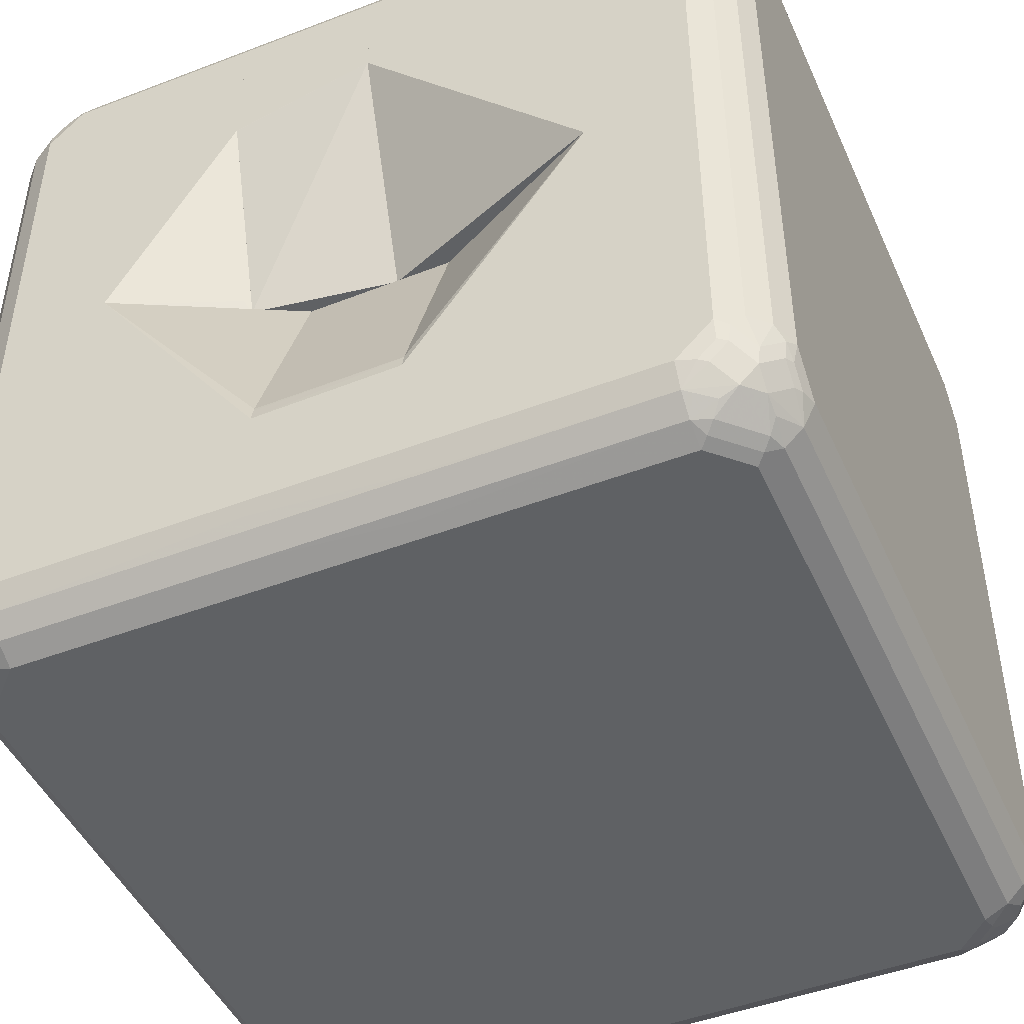
<metadata>
{"format":"obj","ext":"obj","renderer":"f3d","projection":"perspective","resolution":1024,"background":"white","views":[{"elev":-46.7,"azim":23.5,"up":"+Y"}]}
</metadata>
<code>
v 0.02479 0.0001851 -0.5032
v 0.02479 0.4375 -0.5032
v 0.4375 0.0001851 -0.5032
v 0.02479 0.0001851 0.3937
v 0.02479 0.454 -0.4949
v 0.3938 0.4375 -0.5032
v 0.4375 0.3938 -0.5032
v 0.4522 0.0001851 -0.4958
v 0.3063 0.0001851 0.5032
v 0.02479 0.3062 0.5032
v 0.4047 0.4485 -0.4977
v 0.02479 0.4667 -0.4885
v 0.3938 0.4667 -0.4885
v 0.4485 0.4047 -0.4977
v 0.4667 0.3938 -0.4885
v 0.4667 0.0001851 -0.4885
v 0.4375 0.0001851 0.5032
v 0.02479 0.4375 0.5032
v 0.4157 0.4594 -0.4895
v 0.02479 0.4885 -0.4666
v 0.3938 0.4885 -0.4666
v 0.4266 0.4703 -0.4758
v 0.4594 0.4156 -0.4895
v 0.4703 0.4266 -0.4758
v 0.4886 0.3938 -0.4666
v 0.4886 0.0001851 -0.4666
v 0.4596 0.0001851 0.4921
v 0.4375 0.3938 0.5032
v 0.3938 0.4375 0.5032
v 0.02479 0.4623 0.4908
v 0.4485 0.4703 -0.4649
v 0.4703 0.4485 -0.4649
v 0.02479 0.4895 -0.4648
v 0.3938 0.5032 -0.4375
v 0.4157 0.4977 -0.4402
v 0.4266 0.4922 -0.443
v 0.4922 0.4266 -0.443
v 0.4977 0.4156 -0.4402
v 0.5032 0.3938 -0.4375
v 0.5032 0.0001851 -0.4375
v 0.4667 0.0001851 0.4885
v 0.4667 0.4011 0.4885
v 0.4485 0.4266 0.4921
v 0.4266 0.4485 0.4921
v 0.401 0.4667 0.4885
v 0.02479 0.4667 0.4885
v 0.4485 0.4922 -0.4211
v 0.4703 0.4703 -0.443
v 0.4922 0.4485 -0.4211
v 0.02479 0.5032 -0.4375
v 0.4375 0.5032 -0.3937
v 0.4375 0.4977 -0.4184
v 0.4977 0.4375 -0.4184
v 0.5032 0.4375 -0.3937
v 0.5032 0.0001851 0.4375
v 0.4886 0.0001851 0.4666
v 0.4886 0.4011 0.4666
v 0.4703 0.4485 0.4703
v 0.4193 0.463 0.4848
v 0.4485 0.4703 0.4703
v 0.401 0.4885 0.4666
v 0.02479 0.4885 0.4666
v 0.4521 0.4958 -0.401
v 0.474 0.474 -0.4229
v 0.4959 0.4521 -0.401
v 0.02479 0.5032 0.4375
v 0.4667 0.4885 -0.3864
v 0.4375 0.5032 0.3937
v 0.5032 0.4375 0.3937
v 0.5032 0.3938 0.4375
v 0.5031 0.0001851 0.4377
v 0.4921 0.0001851 0.4595
v 0.4922 0.4266 0.4484
v 0.4922 0.4485 0.4265
v 0.4703 0.4703 0.4484
v 0.4485 0.4922 0.4265
v 0.4266 0.4922 0.4484
v 0.4193 0.4849 0.463
v 0.3938 0.5032 0.4375
v 0.02479 0.4908 0.4623
v 0.4886 0.4667 -0.3864
v 0.4959 0.4521 0.3864
v 0.4667 0.4885 0.401
v 0.4886 0.4667 0.401
v -0.3938 -0.5032 -0.4375
v -0.08773 -0.5032 -0.4375
v -0.4375 -0.5032 -0.3937
v -0.4266 -0.4922 -0.4484
v -0.4011 -0.4885 -0.4666
v -0.08773 -0.4921 -0.4596
v -0.08773 -0.5032 0.4375
v -0.4667 -0.4885 -0.401
v -0.4485 -0.4922 -0.4265
v -0.4375 -0.5032 0.3937
v -0.4485 -0.4703 -0.4703
v -0.4011 -0.4667 -0.4885
v -0.08773 -0.4885 -0.4666
v -0.08773 -0.4886 0.4665
v -0.3938 -0.5032 0.4375
v -0.4886 -0.4667 -0.401
v -0.4704 -0.4703 -0.4484
v -0.4667 -0.4885 0.3864
v -0.4375 -0.4977 0.4184
v -0.4521 -0.4958 0.401
v -0.4704 -0.4484 -0.4703
v -0.4266 -0.4484 -0.4921
v -0.08773 -0.4596 -0.492
v -0.08773 -0.4667 -0.4885
v -0.3938 -0.4375 -0.5032
v -0.3938 -0.4885 0.4666
v -0.08773 -0.4667 0.4885
v -0.4157 -0.4977 0.4402
v -0.5032 -0.4375 -0.3937
v -0.4922 -0.4484 -0.4265
v -0.4886 -0.4667 0.3864
v -0.474 -0.474 0.4229
v -0.4485 -0.4922 0.4211
v -0.4886 -0.401 -0.4666
v -0.4667 -0.401 -0.4885
v -0.4485 -0.4266 -0.4921
v -0.4922 -0.4266 -0.4484
v -0.08773 -0.4375 -0.5032
v -0.4375 -0.3937 -0.5032
v -0.4266 -0.4703 0.4758
v -0.4485 -0.4703 0.4649
v -0.4266 -0.4922 0.443
v -0.3938 -0.4667 0.4885
v -0.08773 -0.4522 0.4958
v -0.5032 -0.3937 -0.4375
v -0.5032 -0.4375 0.3937
v -0.4959 -0.4521 0.401
v -0.4704 -0.4703 0.443
v -0.4886 0.0001851 -0.4666
v -0.4667 0.0001851 -0.4885
v -0.08773 0.0001851 -0.5032
v -0.4375 0.0001851 -0.5032
v -0.4157 -0.4594 0.4895
v -0.4704 -0.4484 0.4649
v -0.3938 -0.4375 0.5032
v -0.4047 -0.4484 0.4977
v -0.08773 -0.4375 0.5032
v -0.5032 0.0001851 -0.4375
v -0.4977 -0.4375 0.4184
v -0.5032 -0.3937 0.4375
v -0.4922 -0.4484 0.4211
v -0.08773 0.0001851 0.3938
v -0.4594 -0.4156 0.4895
v -0.4704 -0.4266 0.4758
v -0.4886 -0.3937 0.4666
v -0.4922 -0.4266 0.443
v -0.4375 -0.3937 0.5032
v -0.4485 -0.4047 0.4977
v -0.08773 -0.3062 0.5032
v -0.5032 0.0001851 0.4375
v -0.4977 -0.4156 0.4402
v -0.4958 0.0001851 0.4522
v -0.08789 0.0001851 0.3939
v -0.08773 -0.2846 0.4978
v -0.4667 -0.3937 0.4885
v -0.4886 0.0001851 0.4666
v -0.4666 0.0001851 0.4886
v -0.4375 0.0001851 0.5032
v -0.3063 0.0001851 0.5032
v -0.08773 -0.2887 0.4988
v -0.3061 0.0001851 0.5031
v -0.4667 0.0001851 0.4885
v -0.1525 0.0001851 -0.5032
v -0.1525 0.4375 -0.5032
v 0.02477 0.0001851 -0.5032
v -0.1525 0.0001851 0.4208
v -0.1525 0.4667 -0.4885
v 0.02477 0.454 -0.4949
v 0.02477 0.4375 -0.5032
v 0.02477 0.0001851 0.3937
v 0.02477 0.3062 0.5032
v -0.1525 0.2624 0.503
v -0.1525 0.4885 -0.4666
v 0.02477 0.4667 -0.4885
v 0.02477 0.4375 0.5032
v -0.1525 0.2631 0.5032
v -0.1525 0.4888 -0.4662
v 0.02477 0.4885 -0.4666
v -0.1525 0.4375 0.5032
v 0.02477 0.4623 0.4908
v -0.1525 0.5032 -0.4375
v 0.02477 0.4895 -0.4648
v -0.1525 0.46 0.4918
v 0.02477 0.4667 0.4885
v -0.1525 0.4667 0.4885
v 0.02477 0.5032 -0.4375
v -0.1525 0.5032 0.4375
v 0.02477 0.4885 0.4666
v -0.1525 0.4885 0.4666
v 0.02477 0.5032 0.4375
v -0.1525 0.4919 0.46
v 0.02477 0.4908 0.4623
v -0.4375 0.0001851 -0.5032
v -0.4375 0.3938 -0.5032
v -0.1525 0.0001851 -0.5032
v -0.4667 0.0001851 -0.4885
v -0.4375 0.4184 -0.4977
v -0.3938 0.4375 -0.5032
v -0.4667 0.3865 -0.4885
v -0.4521 0.4011 -0.4958
v -0.1525 0.4375 -0.5032
v -0.1525 0.0001851 0.4208
v -0.4886 0.0001851 -0.4666
v -0.4156 0.4402 -0.4977
v -0.4485 0.4211 -0.4921
v -0.4266 0.443 -0.4921
v -0.3938 0.4667 -0.4885
v -0.4886 0.4083 -0.4666
v -0.474 0.4229 -0.4739
v -0.1525 0.4667 -0.4885
v -0.1525 0.2624 0.503
v -0.1604 0.01461 0.4302
v -0.1726 0.0001851 0.4318
v -0.503 0.0001851 -0.4379
v -0.4703 0.443 -0.4703
v -0.4485 0.4649 -0.4703
v -0.4266 0.4758 -0.4703
v -0.3938 0.4885 -0.4666
v -0.4959 0.4229 -0.452
v -0.1525 0.4885 -0.4666
v -0.1525 0.2631 0.5032
v -0.3063 0.0001851 0.5032
v -0.2842 0.0001851 0.4921
v -0.2771 0.0001851 0.4885
v -0.5031 0.0001851 -0.4375
v -0.5031 0.4156 -0.4375
v -0.4922 0.432 -0.4484
v -0.4703 0.4649 -0.4484
v -0.4156 0.4895 -0.4593
v -0.4594 0.4895 -0.4156
v -0.1525 0.4888 -0.4662
v -0.4047 0.4977 -0.4484
v -0.3938 0.5032 -0.4375
v -0.4977 0.4402 -0.4156
v -0.1525 0.4375 0.5032
v -0.4375 0.0001851 0.5032
v -0.5031 0.0001851 0.4375
v -0.5031 0.4375 -0.3937
v -0.4886 0.4448 -0.4375
v -0.4703 0.4758 -0.4265
v -0.4266 0.4977 -0.4265
v -0.4667 0.4885 -0.3937
v -0.4485 0.4977 -0.4047
v -0.1525 0.5032 -0.4375
v -0.4375 0.5032 -0.3937
v -0.4959 0.4521 -0.3937
v -0.4886 0.4667 -0.3937
v -0.3938 0.4375 0.5032
v -0.1525 0.46 0.4918
v -0.4666 0.0001851 0.4886
v -0.4375 0.3938 0.5032
v -0.5031 0.0001851 0.4376
v -0.5031 0.3938 0.4375
v -0.5031 0.4375 0.3937
v -0.4977 0.4485 0.4047
v -0.4667 0.4885 0.3937
v -0.1525 0.5032 0.4375
v -0.4375 0.5032 0.3937
v -0.4886 0.4667 0.3937
v -0.3865 0.4667 0.4885
v -0.4011 0.4521 0.4958
v -0.4184 0.4375 0.4977
v -0.1525 0.4667 0.4885
v -0.4667 0.3938 0.4885
v -0.4667 0.0001851 0.4885
v -0.4403 0.4156 0.4977
v -0.4958 0.0001851 0.4522
v -0.4977 0.4047 0.4484
v -0.4895 0.4594 0.4156
v -0.4758 0.4703 0.4265
v -0.4649 0.4703 0.4484
v -0.443 0.4922 0.4265
v -0.4403 0.4977 0.4156
v -0.3938 0.5032 0.4375
v -0.1525 0.4919 0.46
v -0.3865 0.4885 0.4666
v -0.423 0.474 0.4739
v -0.4211 0.4485 0.4921
v -0.1525 0.4885 0.4666
v -0.443 0.4266 0.4921
v -0.4649 0.4485 0.4703
v -0.4758 0.4266 0.4703
v -0.4886 0.3938 0.4666
v -0.4886 0.0001851 0.4666
v -0.4895 0.4156 0.4593
v -0.443 0.4703 0.4703
v -0.4184 0.4977 0.4375
v -0.4211 0.4922 0.4484
v -0.4011 0.4958 0.452
v 0.09192 -0.5032 -0.4375
v 0.09192 -0.4944 -0.455
v 0.3938 -0.5032 -0.4375
v 0.09192 -0.5032 0.4375
v 0.09192 -0.4885 -0.4666
v 0.3865 -0.4885 -0.4666
v 0.4184 -0.4977 -0.4375
v 0.4157 -0.5032 -0.4156
v 0.401 -0.4958 -0.452
v 0.3938 -0.5032 0.4375
v 0.09192 -0.4944 0.455
v 0.09192 -0.4667 -0.4885
v 0.4229 -0.474 -0.4739
v 0.3865 -0.4667 -0.4885
v 0.4211 -0.4922 -0.4484
v 0.4403 -0.4977 -0.4156
v 0.4375 -0.5032 -0.3937
v 0.4157 -0.5032 0.4156
v 0.4047 -0.4977 0.4484
v 0.3938 -0.4885 0.4666
v 0.09192 -0.4885 0.4666
v 0.09192 -0.455 -0.4944
v 0.443 -0.4703 -0.4703
v 0.401 -0.4521 -0.4958
v 0.4211 -0.4484 -0.4921
v 0.3938 -0.4375 -0.5032
v 0.443 -0.4922 -0.4265
v 0.4667 -0.4885 -0.3937
v 0.4375 -0.5032 0.3937
v 0.4485 -0.4977 0.4047
v 0.4157 -0.4895 0.4593
v 0.4266 -0.4758 0.4703
v 0.3938 -0.4667 0.4885
v 0.09192 -0.4667 0.4885
v 0.09192 -0.4464 -0.4987
v 0.4648 -0.4484 -0.4703
v 0.4648 -0.4703 -0.4484
v 0.4184 -0.4375 -0.4977
v 0.443 -0.4266 -0.4921
v 0.09192 -0.4375 -0.5032
v 0.4157 -0.4156 -0.5032
v 0.4758 -0.4703 -0.4265
v 0.4886 -0.4667 -0.3937
v 0.4667 -0.4885 0.3937
v 0.4594 -0.4895 0.4156
v 0.4485 -0.4648 0.4703
v 0.4266 -0.443 0.4921
v 0.4157 -0.4403 0.4977
v 0.3938 -0.4375 0.5032
v 0.09192 -0.4638 0.49
v 0.4667 -0.3937 -0.4885
v 0.4758 -0.4266 -0.4703
v 0.4895 -0.4156 -0.4593
v 0.4895 -0.4594 -0.4156
v 0.4403 -0.4156 -0.4977
v 0.09192 0.0001851 -0.5032
v 0.4375 -0.3937 -0.5032
v 0.4977 -0.4484 -0.4047
v 0.4886 -0.4667 0.3937
v 0.4703 -0.4758 0.4265
v 0.4703 -0.4648 0.4484
v 0.4703 -0.443 0.4703
v 0.4485 -0.4211 0.4921
v 0.4375 -0.4184 0.4977
v 0.4157 -0.4156 0.5032
v 0.09192 -0.4375 0.5032
v 0.4522 0.0001851 -0.4958
v 0.4667 0.0001851 -0.4885
v 0.4886 -0.3937 -0.4666
v 0.4977 -0.4047 -0.4484
v 0.4375 0.0001851 -0.5032
v 0.09192 0.0001851 0.3959
v 0.5032 -0.4375 -0.3937
v 0.5032 -0.4375 0.3937
v 0.4977 -0.4403 0.4156
v 0.4922 -0.443 0.4265
v 0.4922 -0.4211 0.4484
v 0.474 -0.4229 0.4739
v 0.4521 -0.401 0.4958
v 0.4375 -0.3937 0.5032
v 0.09192 -0.3018 0.5032
v 0.4886 0.0001851 -0.4666
v 0.4886 0.0001851 -0.4665
v 0.5032 -0.3937 -0.4375
v 0.09192 -0.2844 0.4992
v 0.1022 0.0001851 0.4011
v 0.5032 -0.3937 0.4375
v 0.4977 -0.4184 0.4375
v 0.4958 -0.401 0.452
v 0.4886 -0.3864 0.4666
v 0.4667 -0.3864 0.4885
v 0.4596 0.0001851 0.4921
v 0.4377 0.0001851 0.5031
v 0.4375 0.0001851 0.5032
v 0.3062 0.0001851 0.5032
v 0.4886 0.0001851 0.4666
v 0.4667 0.0001851 0.4885
f 1 2 6
f 1 6 7
f 1 7 3
f 1 3 8
f 1 8 16
f 1 16 26
f 1 26 40
f 1 40 55
f 1 55 71
f 1 71 72
f 1 72 56
f 1 56 41
f 1 41 27
f 1 27 17
f 1 17 9
f 1 9 4
f 1 4 10
f 1 10 18
f 1 18 30
f 1 30 46
f 1 46 62
f 1 62 80
f 1 80 66
f 1 66 50
f 1 50 33
f 1 33 20
f 1 20 12
f 1 12 5
f 1 5 2
f 2 5 6
f 3 7 8
f 4 9 10
f 5 11 6
f 5 12 13
f 5 13 11
f 6 11 7
f 7 11 14
f 7 14 15
f 7 15 8
f 8 15 16
f 9 17 28
f 9 28 29
f 9 29 18
f 9 18 10
f 11 13 19
f 11 19 14
f 12 20 21
f 12 21 13
f 13 21 22
f 13 22 19
f 14 19 23
f 14 23 15
f 15 23 24
f 15 24 25
f 15 25 26
f 15 26 16
f 17 27 28
f 18 29 30
f 19 22 31
f 19 31 32
f 19 32 23
f 20 33 21
f 21 31 22
f 21 33 34
f 21 34 35
f 21 35 36
f 21 36 31
f 23 32 24
f 24 32 25
f 25 32 37
f 25 37 38
f 25 38 39
f 25 39 40
f 25 40 26
f 27 41 42
f 27 42 28
f 28 42 43
f 28 43 44
f 28 44 29
f 29 44 45
f 29 45 30
f 30 45 46
f 31 36 47
f 31 47 48
f 31 48 32
f 32 48 49
f 32 49 37
f 33 50 34
f 34 50 66
f 34 66 79
f 34 79 68
f 34 68 51
f 34 51 52
f 34 52 35
f 35 52 47
f 35 47 36
f 37 49 38
f 38 49 53
f 38 53 54
f 38 54 39
f 39 54 69
f 39 69 70
f 39 70 55
f 39 55 40
f 41 56 57
f 41 57 42
f 42 57 58
f 42 58 43
f 43 58 44
f 44 59 45
f 44 58 60
f 44 60 59
f 45 59 60
f 45 60 61
f 45 61 62
f 45 62 46
f 47 52 63
f 47 63 64
f 47 64 48
f 48 64 65
f 48 65 49
f 49 65 53
f 51 67 63
f 51 63 52
f 51 68 83
f 51 83 67
f 53 65 54
f 54 65 82
f 54 82 69
f 55 70 71
f 56 72 57
f 57 72 71
f 57 71 70
f 57 70 73
f 57 73 58
f 58 73 74
f 58 74 75
f 58 75 60
f 60 75 76
f 60 76 77
f 60 77 78
f 60 78 61
f 61 78 77
f 61 77 79
f 61 79 80
f 61 80 62
f 63 67 64
f 64 67 81
f 64 81 65
f 65 81 84
f 65 84 82
f 66 80 79
f 67 83 84
f 67 84 81
f 68 79 76
f 68 76 83
f 69 82 84
f 69 84 74
f 69 74 70
f 70 74 73
f 74 84 75
f 75 84 83
f 75 83 76
f 76 79 77
f 85 86 91
f 85 91 99
f 85 99 94
f 85 94 87
f 85 87 93
f 85 93 88
f 85 88 89
f 85 89 90
f 85 90 86
f 86 90 97
f 86 97 108
f 86 108 107
f 86 107 122
f 86 122 135
f 86 135 146
f 86 146 158
f 86 158 164
f 86 164 153
f 86 153 141
f 86 141 128
f 86 128 111
f 86 111 98
f 86 98 91
f 87 92 93
f 87 94 102
f 87 102 92
f 88 93 101
f 88 101 95
f 88 95 89
f 89 95 96
f 89 96 108
f 89 108 97
f 89 97 90
f 91 98 99
f 92 100 101
f 92 101 93
f 92 102 115
f 92 115 100
f 94 99 112
f 94 112 103
f 94 103 104
f 94 104 102
f 95 105 120
f 95 120 106
f 95 106 96
f 95 101 105
f 96 107 108
f 96 106 109
f 96 109 107
f 98 110 99
f 98 111 127
f 98 127 110
f 99 110 112
f 100 113 114
f 100 114 101
f 100 115 130
f 100 130 113
f 101 114 121
f 101 121 105
f 102 104 116
f 102 116 115
f 103 112 126
f 103 126 117
f 103 117 104
f 104 117 132
f 104 132 116
f 105 118 119
f 105 119 120
f 105 121 118
f 106 120 123
f 106 123 109
f 107 109 122
f 109 123 136
f 109 136 135
f 109 135 122
f 110 124 125
f 110 125 126
f 110 126 112
f 110 127 124
f 111 128 127
f 113 129 121
f 113 121 114
f 113 130 144
f 113 144 154
f 113 154 142
f 113 142 129
f 115 116 131
f 115 131 130
f 116 132 145
f 116 145 131
f 117 126 125
f 117 125 132
f 118 133 134
f 118 134 119
f 118 121 129
f 118 129 142
f 118 142 133
f 119 134 136
f 119 136 123
f 119 123 120
f 124 127 137
f 124 137 125
f 125 137 147
f 125 147 138
f 125 138 132
f 127 128 139
f 127 139 140
f 127 140 137
f 128 141 139
f 130 131 143
f 130 143 155
f 130 155 144
f 131 145 143
f 132 138 150
f 132 150 145
f 133 142 154
f 133 154 156
f 133 156 160
f 133 160 166
f 133 166 161
f 133 161 162
f 133 162 163
f 133 163 165
f 133 165 157
f 133 157 146
f 133 146 135
f 133 135 136
f 133 136 134
f 137 140 152
f 137 152 147
f 138 147 148
f 138 148 149
f 138 149 150
f 139 141 153
f 139 153 163
f 139 163 162
f 139 162 151
f 139 151 152
f 139 152 140
f 143 145 150
f 143 150 155
f 144 155 149
f 144 149 156
f 144 156 154
f 146 157 158
f 147 152 159
f 147 159 148
f 148 159 149
f 149 160 156
f 149 155 150
f 149 159 166
f 149 166 160
f 151 161 159
f 151 159 152
f 151 162 161
f 153 164 163
f 157 165 158
f 158 165 163
f 158 163 164
f 159 161 166
f 167 168 173
f 167 173 169
f 167 169 174
f 167 174 170
f 167 170 176
f 167 176 180
f 167 180 183
f 167 183 187
f 167 187 189
f 167 189 193
f 167 193 195
f 167 195 191
f 167 191 185
f 167 185 181
f 167 181 177
f 167 177 171
f 167 171 168
f 168 171 172
f 168 172 173
f 169 173 172
f 169 172 178
f 169 178 182
f 169 182 186
f 169 186 190
f 169 190 194
f 169 194 196
f 169 196 192
f 169 192 188
f 169 188 184
f 169 184 179
f 169 179 175
f 169 175 174
f 170 174 175
f 170 175 176
f 171 177 182
f 171 182 178
f 171 178 172
f 175 179 183
f 175 183 180
f 175 180 176
f 177 181 182
f 179 184 183
f 181 185 190
f 181 190 186
f 181 186 182
f 183 184 187
f 184 188 189
f 184 189 187
f 185 191 194
f 185 194 190
f 188 192 193
f 188 193 189
f 191 195 196
f 191 196 194
f 192 196 193
f 193 196 195
f 197 198 202
f 197 202 205
f 197 205 199
f 197 199 206
f 197 206 217
f 197 217 228
f 197 228 227
f 197 227 226
f 197 226 240
f 197 240 254
f 197 254 269
f 197 269 288
f 197 288 271
f 197 271 256
f 197 256 241
f 197 241 229
f 197 229 218
f 197 218 207
f 197 207 200
f 197 200 203
f 197 203 198
f 198 201 208
f 198 208 202
f 198 203 204
f 198 204 201
f 199 205 214
f 199 214 224
f 199 224 235
f 199 235 248
f 199 248 261
f 199 261 279
f 199 279 283
f 199 283 267
f 199 267 253
f 199 253 239
f 199 239 225
f 199 225 215
f 199 215 206
f 200 207 212
f 200 212 203
f 201 204 209
f 201 209 210
f 201 210 208
f 202 208 211
f 202 211 214
f 202 214 205
f 203 212 213
f 203 213 204
f 204 213 209
f 206 215 216
f 206 216 217
f 207 218 212
f 208 210 211
f 209 213 219
f 209 219 210
f 210 219 220
f 210 220 211
f 211 220 221
f 211 221 222
f 211 222 224
f 211 224 214
f 212 223 219
f 212 219 213
f 212 218 223
f 215 225 226
f 215 226 227
f 215 227 228
f 215 228 216
f 216 228 217
f 218 229 230
f 218 230 223
f 219 223 231
f 219 231 232
f 219 232 220
f 220 233 221
f 220 232 234
f 220 234 233
f 221 233 222
f 222 235 224
f 222 233 236
f 222 236 237
f 222 237 235
f 223 230 238
f 223 238 231
f 225 239 252
f 225 252 255
f 225 255 240
f 225 240 226
f 229 241 257
f 229 257 258
f 229 258 242
f 229 242 230
f 230 242 238
f 231 238 243
f 231 243 232
f 232 243 251
f 232 251 244
f 232 244 234
f 233 234 245
f 233 245 236
f 234 244 246
f 234 246 247
f 234 247 245
f 235 237 248
f 236 245 237
f 237 245 247
f 237 247 249
f 237 249 262
f 237 262 278
f 237 278 261
f 237 261 248
f 238 242 250
f 238 250 251
f 238 251 243
f 239 253 252
f 240 255 254
f 241 256 257
f 242 258 259
f 242 259 250
f 244 251 246
f 246 249 247
f 246 251 263
f 246 263 260
f 246 260 262
f 246 262 249
f 250 259 263
f 250 263 251
f 252 253 264
f 252 264 265
f 252 265 266
f 252 266 270
f 252 270 255
f 253 267 264
f 254 268 269
f 254 255 268
f 255 270 268
f 256 271 257
f 257 259 258
f 257 271 272
f 257 272 259
f 259 272 289
f 259 289 273
f 259 273 263
f 260 263 274
f 260 274 275
f 260 275 276
f 260 276 277
f 260 277 262
f 261 278 279
f 262 277 291
f 262 291 278
f 263 273 274
f 264 280 281
f 264 281 265
f 264 267 283
f 264 283 280
f 265 282 266
f 265 281 290
f 265 290 282
f 266 282 270
f 268 270 284
f 268 284 285
f 268 285 286
f 268 286 287
f 268 287 288
f 268 288 269
f 270 282 284
f 271 288 287
f 271 287 272
f 272 287 289
f 273 289 285
f 273 285 275
f 273 275 274
f 275 285 290
f 275 290 276
f 276 291 277
f 276 290 292
f 276 292 291
f 278 291 293
f 278 293 280
f 278 280 279
f 279 280 283
f 280 293 281
f 281 293 292
f 281 292 290
f 282 290 285
f 282 285 284
f 285 289 286
f 286 289 287
f 291 292 293
f 294 295 296
f 294 296 301
f 294 301 310
f 294 310 322
f 294 322 311
f 294 311 303
f 294 303 297
f 294 297 304
f 294 304 314
f 294 314 327
f 294 327 343
f 294 343 359
f 294 359 374
f 294 374 378
f 294 378 365
f 294 365 349
f 294 349 333
f 294 333 328
f 294 328 315
f 294 315 305
f 294 305 298
f 294 298 295
f 295 298 299
f 295 299 296
f 296 300 301
f 296 299 302
f 296 302 300
f 297 303 304
f 298 305 307
f 298 307 299
f 299 306 302
f 299 307 306
f 300 302 308
f 300 308 320
f 300 320 309
f 300 309 310
f 300 310 301
f 302 306 308
f 303 311 312
f 303 312 313
f 303 313 304
f 304 313 314
f 305 315 307
f 306 316 308
f 306 307 317
f 306 317 318
f 306 318 316
f 307 315 319
f 307 319 317
f 308 316 330
f 308 330 320
f 309 320 321
f 309 321 310
f 310 321 337
f 310 337 322
f 311 323 312
f 311 322 323
f 312 323 338
f 312 338 324
f 312 324 313
f 313 324 325
f 313 325 326
f 313 326 327
f 313 327 314
f 315 328 319
f 316 318 332
f 316 332 329
f 316 329 330
f 317 331 318
f 317 319 331
f 318 331 348
f 318 348 332
f 319 333 349
f 319 349 364
f 319 364 350
f 319 350 334
f 319 334 331
f 319 328 333
f 320 330 321
f 321 330 335
f 321 335 336
f 321 336 352
f 321 352 337
f 322 337 323
f 323 337 338
f 324 339 325
f 324 338 339
f 325 339 326
f 326 340 341
f 326 341 342
f 326 342 343
f 326 343 327
f 326 339 340
f 329 332 344
f 329 344 345
f 329 345 346
f 329 346 347
f 329 347 330
f 330 347 335
f 331 334 350
f 331 350 348
f 332 348 344
f 335 347 336
f 336 347 351
f 336 351 352
f 337 352 353
f 337 353 338
f 338 353 354
f 338 354 339
f 339 354 355
f 339 355 356
f 339 356 340
f 340 356 341
f 341 357 373
f 341 373 358
f 341 358 342
f 341 356 357
f 342 358 373
f 342 373 387
f 342 387 388
f 342 388 374
f 342 374 359
f 342 359 343
f 344 360 361
f 344 361 375
f 344 375 362
f 344 362 345
f 344 348 350
f 344 350 360
f 345 362 346
f 346 362 363
f 346 363 351
f 346 351 347
f 349 365 379
f 349 379 388
f 349 388 387
f 349 387 386
f 349 386 385
f 349 385 390
f 349 390 389
f 349 389 55
f 349 55 40
f 349 40 376
f 349 376 375
f 349 375 361
f 349 361 360
f 349 360 364
f 350 364 360
f 351 363 377
f 351 377 366
f 351 366 367
f 351 367 352
f 352 367 368
f 352 368 369
f 352 369 354
f 352 354 353
f 354 369 370
f 354 370 355
f 355 370 371
f 355 371 356
f 356 372 357
f 356 371 372
f 357 372 373
f 362 375 376
f 362 376 363
f 363 376 377
f 365 378 379
f 366 377 40
f 366 40 55
f 366 55 380
f 366 380 367
f 367 380 381
f 367 381 368
f 368 381 370
f 368 370 369
f 370 381 382
f 370 382 371
f 371 382 383
f 371 383 384
f 371 384 372
f 372 384 373
f 373 384 385
f 373 385 386
f 373 386 387
f 374 388 378
f 376 40 377
f 378 388 379
f 380 55 389
f 380 389 383
f 380 383 382
f 380 382 381
f 383 389 390
f 383 390 384
f 384 390 385
f 86 90 295
f 86 295 294
f 86 294 297
f 86 297 91
f 86 91 98
f 86 98 111
f 86 111 128
f 86 128 141
f 86 141 153
f 86 153 164
f 86 164 158
f 86 158 146
f 86 146 135
f 86 135 122
f 86 122 107
f 86 107 108
f 86 108 97
f 86 97 90
f 90 97 298
f 90 298 295
f 294 295 298
f 294 298 305
f 294 305 315
f 294 315 328
f 294 328 333
f 294 333 349
f 294 349 365
f 294 365 378
f 294 378 374
f 294 374 359
f 294 359 343
f 294 343 327
f 294 327 314
f 294 314 304
f 294 304 297
f 91 297 304
f 91 304 98
f 97 108 305
f 97 305 298
f 98 304 314
f 98 314 327
f 98 327 111
f 108 107 315
f 108 315 305
f 111 327 343
f 111 343 128
f 107 122 315
f 315 122 328
f 343 359 128
f 128 359 141
f 122 333 328
f 122 135 349
f 122 349 333
f 359 374 153
f 359 153 141
f 135 146 365
f 135 365 349
f 374 378 153
f 153 378 164
f 146 158 365
f 378 365 158
f 378 158 164

</code>
